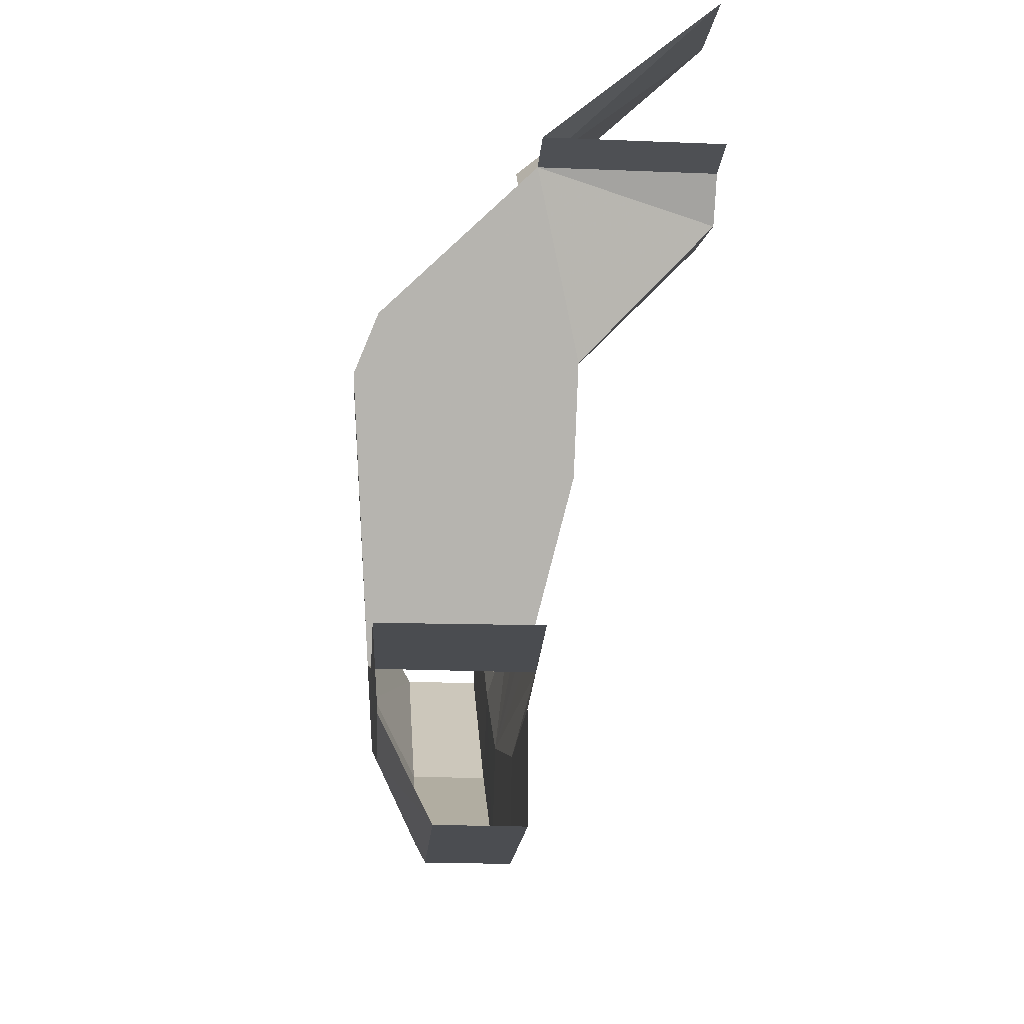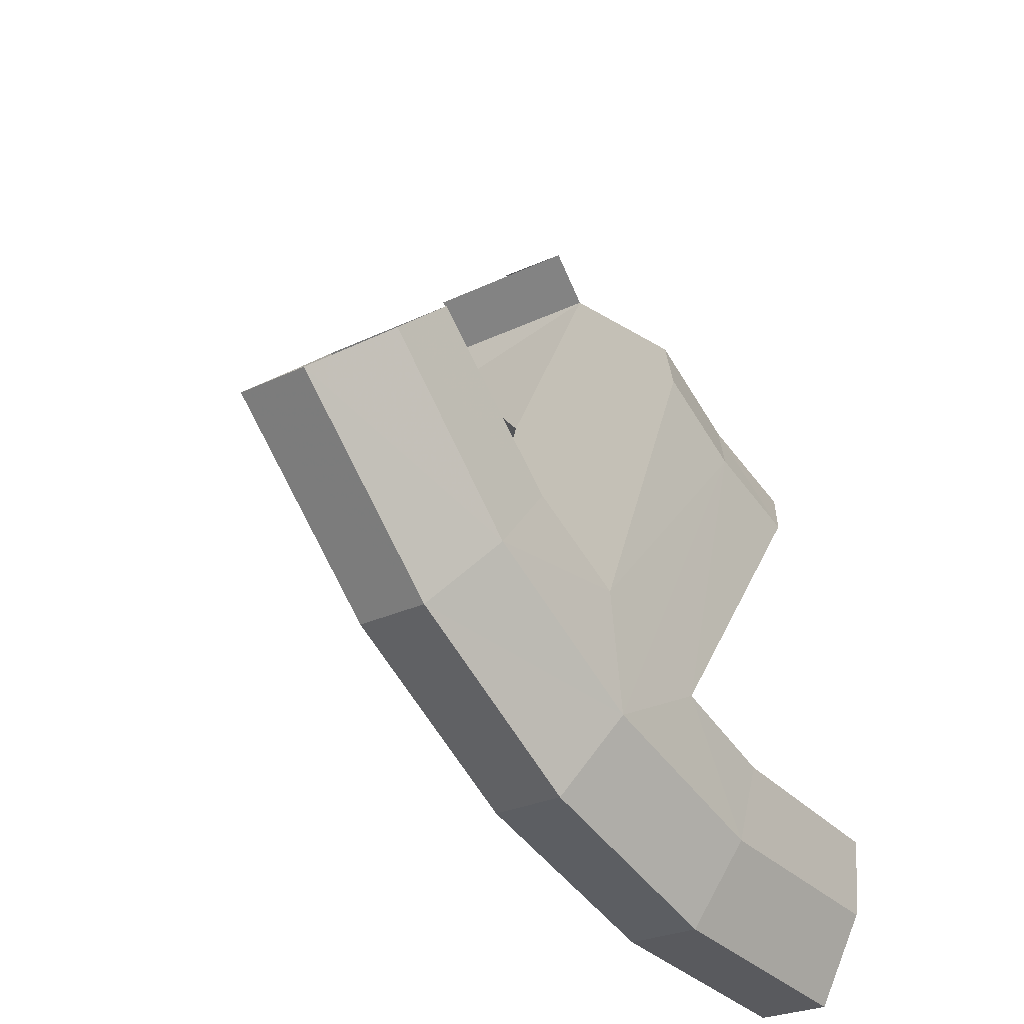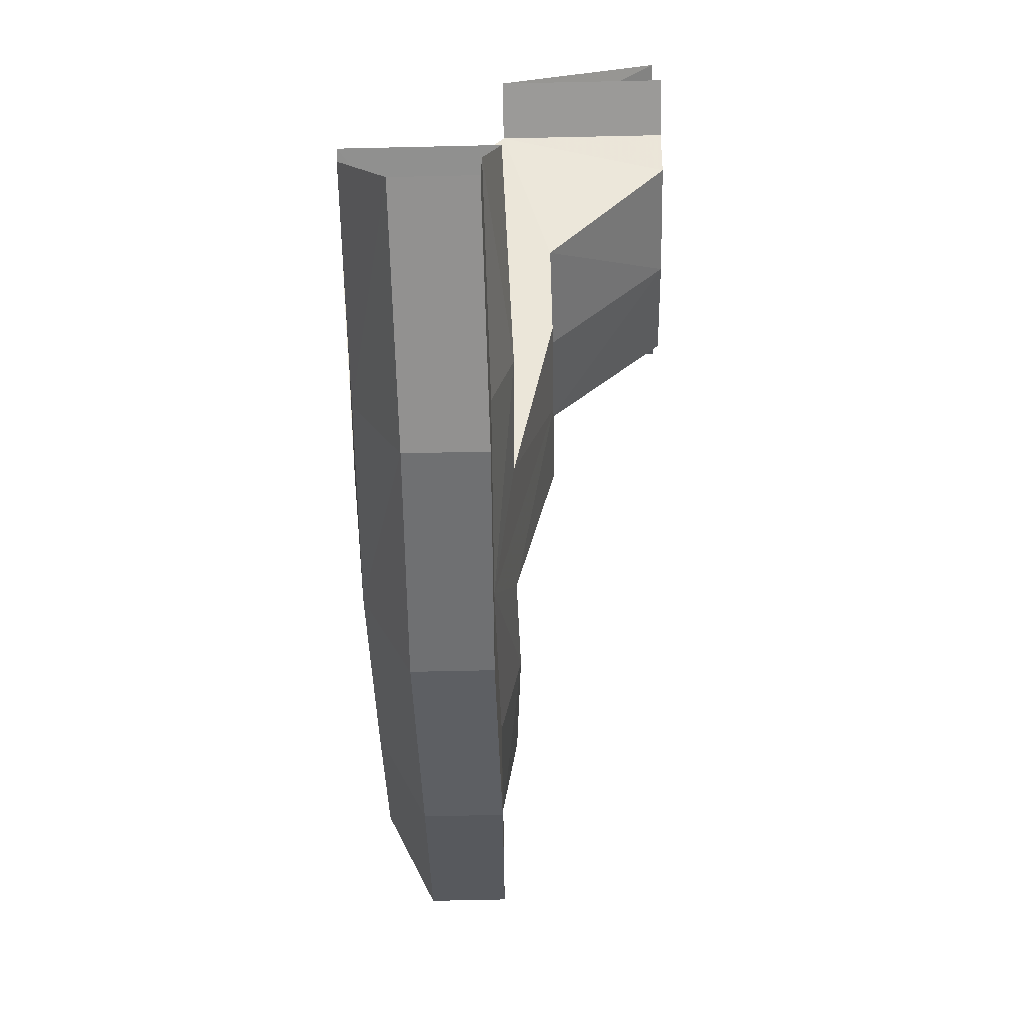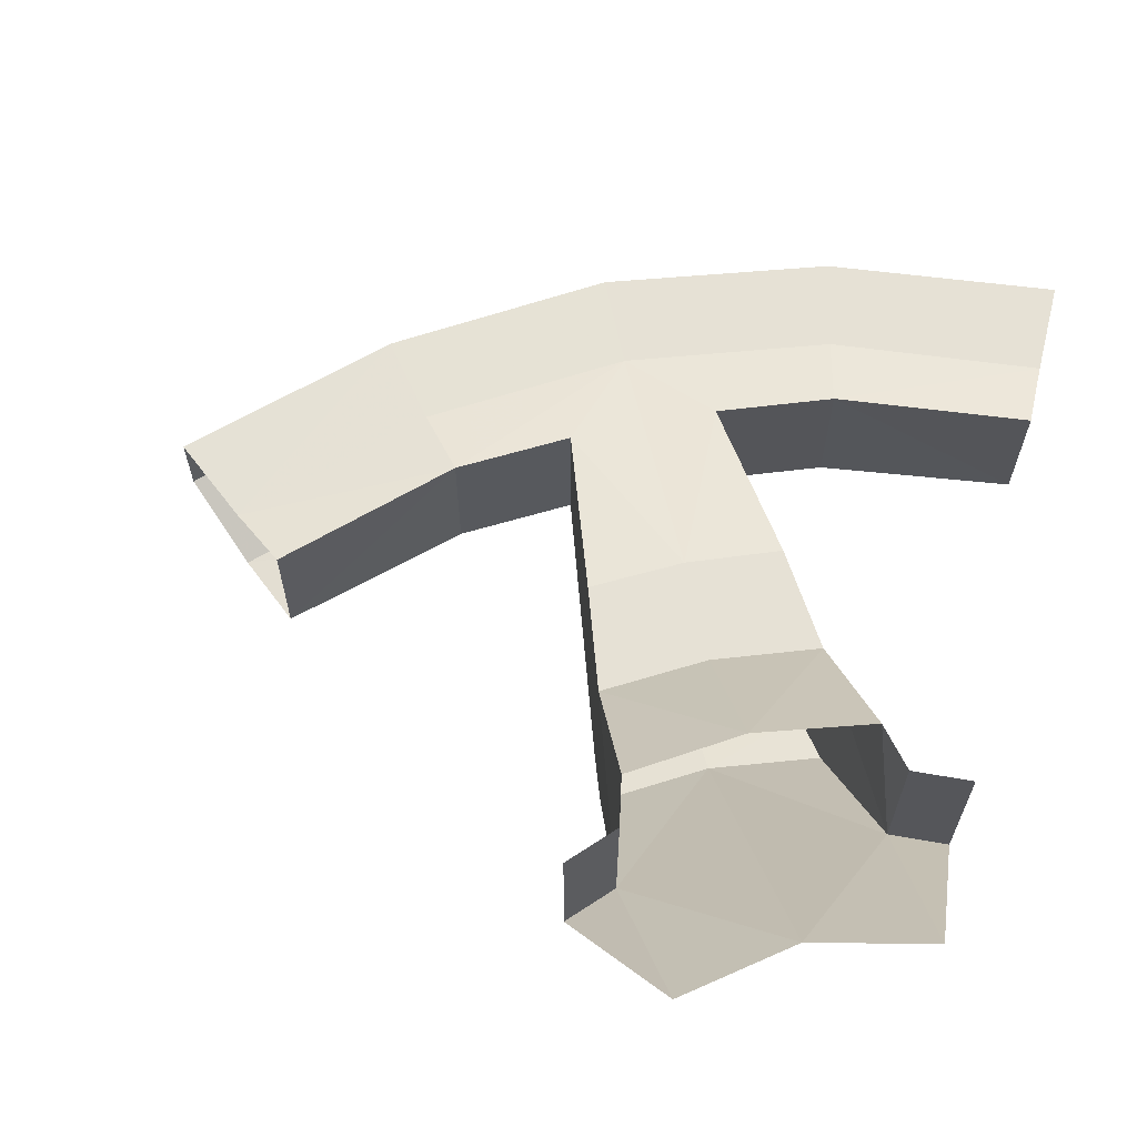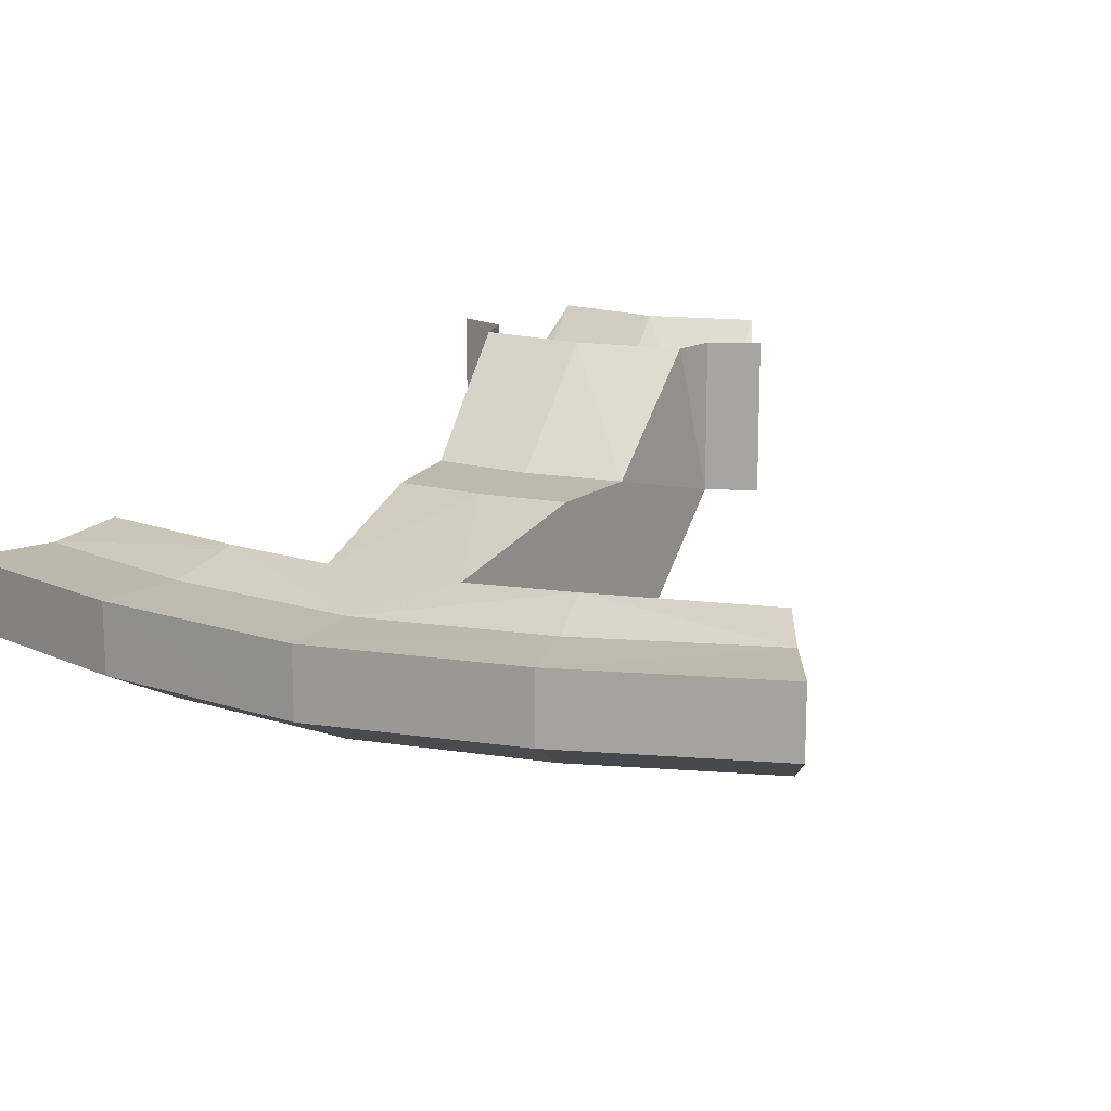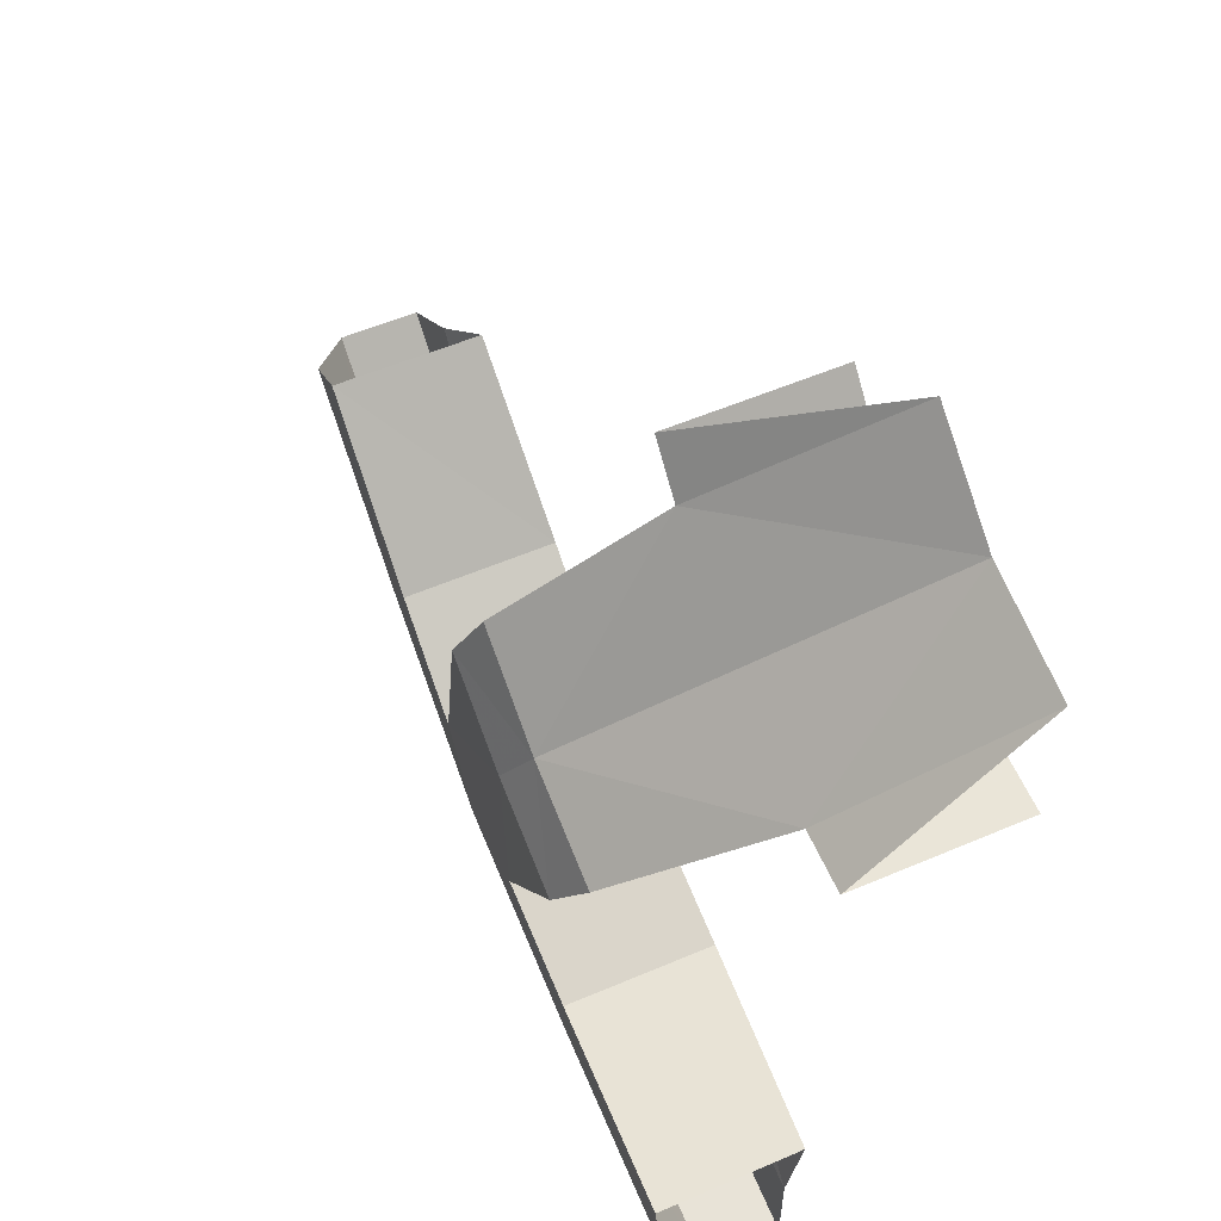
<metadata>
{"format":"obj","ext":"obj","renderer":"f3d","projection":"perspective","resolution":1024,"background":"white","views":[{"elev":-22.8,"azim":-94.0,"up":"+Y"},{"elev":-26.0,"azim":127.9,"up":"+Y"},{"elev":-73.3,"azim":-88.8,"up":"+Y"},{"elev":64.4,"azim":-166.0,"up":"+Z"},{"elev":15.3,"azim":52.1,"up":"+Z"},{"elev":56.1,"azim":-114.1,"up":"+Y"}]}
</metadata>
<code>
v 0.3014 -0.3171 -0.8594
v 0.342 -0.2727 -0.8594
v 0.342 -0.2727 -0.6875
v 0.3014 -0.3171 -0.6875
v 0.3675 -0.5083 -1.029
v 0.3483 -0.4526 -1.006
v 0.3619 -0.492 -0.8125
v 0.3986 -0.598 -0.8125
v 0.3619 -0.492 -0.8125
v 0.3483 -0.4526 -1.006
v 0.3014 -0.3171 -0.8594
v 0.3619 -0.492 -0.8125
v 0.3014 -0.3171 -0.8594
v 0.3115 -0.3669 -0.6875
v 0.3014 -0.3171 -0.8594
v 0.3014 -0.3171 -0.6875
v 0.3115 -0.3669 -0.6875
v 0.4614 -0.7795 -1.007
v 0.3675 -0.5083 -1.029
v 0.3986 -0.598 -0.8125
v 0.4614 -0.7795 -0.854
v 0.621 -0.7814 -0.9976
v 0.4332 -0.8996 -1
v 0.4614 -0.7795 -1.007
v 0.7189 -0.5733 -1.006
v 0.5682 -0.715 -1.005
v 0.5682 -0.715 -0.8517
v 0.7177 -0.5724 -0.8583
v 0.2478 -0.5146 -1.006
v 0.1216 -0.2524 -0.6875
v 0.3014 -0.3171 -0.8594
v 0.2478 -0.5146 -1.006
v 0.3014 -0.3171 -0.8594
v 0.3483 -0.4526 -1.006
v 0.3014 -0.3171 -0.8594
v 0.1216 -0.2524 -0.6875
v 0.2199 -0.1754 -0.6875
v 0.3014 -0.3171 -0.8594
v 0.2199 -0.1754 -0.6875
v 0.342 -0.2727 -0.8594
v 0.5682 -0.715 -0.8517
v 0.7761 -0.619 -0.875
v 0.7177 -0.5724 -0.8583
v 0.8551 -0.6819 -0.875
v 0.6785 -0.8534 -0.8726
v 0.6785 -0.8535 -0.9507
v 0.8551 -0.6819 -0.9531
v 0.6172 -0.7766 -0.8726
v 0.431 -0.895 -0.875
v 0.4746 -0.9855 -0.875
v 0.6785 -0.8534 -0.8726
v 0.8551 -0.6819 -0.9531
v 0.6785 -0.8535 -0.9507
v 0.621 -0.7814 -0.9976
v 0.7819 -0.6234 -1
v 0.431 -0.895 -0.875
v 0.5682 -0.715 -0.8517
v 0.4614 -0.7795 -0.854
v 0.7761 -0.619 -0.875
v 0.6172 -0.7766 -0.8726
v 0.6785 -0.8534 -0.8726
v 0.8551 -0.6819 -0.875
v 0.2088 -0.4336 -0.6875
v 0.3619 -0.492 -0.8125
v 0.3115 -0.3669 -0.6875
v 0.2651 -0.5504 -0.8125
v 0.3619 -0.492 -0.8125
v 0.2088 -0.4336 -0.6875
v 0.3986 -0.598 -0.8125
v 0.3619 -0.492 -0.8125
v 0.2651 -0.5504 -0.8125
v 0.3119 -0.6475 -0.8125
v 0.5682 -0.715 -1.005
v 0.7189 -0.5733 -1.006
v 0.7819 -0.6234 -1
v 0.621 -0.7814 -0.9976
v 0.7761 -0.619 -0.875
v 0.5682 -0.715 -0.8517
v 0.6172 -0.7766 -0.8726
v 0.431 -0.895 -0.875
v 0.4614 -0.7795 -0.854
v 0.3119 -0.6475 -0.8125
v 0.3217 -0.8468 -0.854
v 0.4614 -0.7795 -0.854
v 0.3986 -0.598 -0.8125
v 0.3119 -0.6475 -0.8125
v 0.2722 -0.5652 -1.029
v 0.3675 -0.5083 -1.029
v 0.4614 -0.7795 -1.007
v 0.4332 -0.8996 -1
v 0.2478 -0.5146 -1.006
v 0.3483 -0.4526 -1.006
v 0.3675 -0.5083 -1.029
v 0.2722 -0.5652 -1.029
v 0.4614 -0.7795 -0.854
v 0.5682 -0.715 -0.8517
v 0.5682 -0.715 -1.005
v 0.4614 -0.7795 -1.007
v 0.6785 -0.8534 -0.8726
v 0.4746 -0.9855 -0.875
v 0.4746 -0.9855 -0.9531
v 0.6785 -0.8535 -0.9507
v 0.6785 -0.8535 -0.9507
v 0.4746 -0.9855 -0.9531
v 0.4332 -0.8996 -1
v 0.621 -0.7814 -0.9976
v 0.5682 -0.715 -1.005
v 0.621 -0.7814 -0.9976
v 0.4614 -0.7795 -1.007
v 0.6172 -0.7766 -0.8726
v 0.5682 -0.715 -0.8517
v 0.431 -0.895 -0.875
v 0.06005 -0.4334 -0.8594
v 0.06005 -0.4334 -0.6875
v 0 -0.4375 -0.6875
v 0 -0.4375 -0.8594
v 0.159 -0.5897 -0.8125
v 0.1368 -0.5545 -1.006
v 0.1683 -0.6043 -1.029
v 0.219 -0.6845 -0.8125
v 0.159 -0.5897 -0.8125
v 0.06005 -0.4334 -0.8594
v 0.1368 -0.5545 -1.006
v 0.159 -0.5897 -0.8125
v 0.0927 -0.4723 -0.6875
v 0.06005 -0.4334 -0.8594
v 0.06005 -0.4334 -0.8594
v 0.0927 -0.4723 -0.6875
v 0.06005 -0.4334 -0.6875
v 0.219 -0.6845 -0.8125
v 0.1683 -0.6043 -1.029
v 0.3217 -0.8468 -1.007
v 0.3217 -0.8468 -0.854
v 0.4332 -0.8996 -1
v 0.2237 -0.9728 -0.9976
v 0.3217 -0.8468 -1.007
v 0.2048 -0.89 -0.8517
v 0.2048 -0.89 -1.005
v 0 -0.9195 -1.006
v 0 -0.9181 -0.8583
v 0.2478 -0.5146 -1.006
v 0.06005 -0.4334 -0.8594
v 0.1216 -0.2524 -0.6875
v 0.2478 -0.5146 -1.006
v 0.1368 -0.5545 -1.006
v 0.06005 -0.4334 -0.8594
v 0.06005 -0.4334 -0.8594
v 0 -0.2812 -0.6875
v 0.1216 -0.2524 -0.6875
v 0.06005 -0.4334 -0.8594
v 0 -0.4375 -0.8594
v 0 -0.2812 -0.6875
v 0.2048 -0.89 -0.8517
v 0 -0.9181 -0.8583
v 0 -0.9927 -0.875
v 0.2442 -1.063 -0.9507
v 0.2442 -1.063 -0.8726
v 0 -1.094 -0.875
v 0 -1.094 -0.9531
v 0.4746 -0.9855 -0.875
v 0.431 -0.895 -0.875
v 0.2223 -0.9668 -0.8726
v 0.2442 -1.063 -0.8726
v 0.2237 -0.9728 -0.9976
v 0.2442 -1.063 -0.9507
v 0 -1.094 -0.9531
v 0 -1 -1
v 0.431 -0.895 -0.875
v 0.3217 -0.8468 -0.854
v 0.2048 -0.89 -0.8517
v 0.2442 -1.063 -0.8726
v 0.2223 -0.9668 -0.8726
v 0 -0.9927 -0.875
v 0 -1.094 -0.875
v 0.0927 -0.4723 -0.6875
v 0.159 -0.5897 -0.8125
v 0.2088 -0.4336 -0.6875
v 0.2088 -0.4336 -0.6875
v 0.159 -0.5897 -0.8125
v 0.2651 -0.5504 -0.8125
v 0.2651 -0.5504 -0.8125
v 0.159 -0.5897 -0.8125
v 0.219 -0.6845 -0.8125
v 0.3119 -0.6475 -0.8125
v 0 -1 -1
v 0 -0.9195 -1.006
v 0.2048 -0.89 -1.005
v 0.2237 -0.9728 -0.9976
v 0.2223 -0.9668 -0.8726
v 0.2048 -0.89 -0.8517
v 0 -0.9927 -0.875
v 0.219 -0.6845 -0.8125
v 0.3217 -0.8468 -0.854
v 0.3119 -0.6475 -0.8125
v 0.3217 -0.8468 -1.007
v 0.1683 -0.6043 -1.029
v 0.2722 -0.5652 -1.029
v 0.4332 -0.8996 -1
v 0.1683 -0.6043 -1.029
v 0.1368 -0.5545 -1.006
v 0.2478 -0.5146 -1.006
v 0.2722 -0.5652 -1.029
v 0.3217 -0.8468 -0.854
v 0.3217 -0.8468 -1.007
v 0.2048 -0.89 -1.005
v 0.2048 -0.89 -0.8517
v 0.4746 -0.9855 -0.9531
v 0.4746 -0.9855 -0.875
v 0.2442 -1.063 -0.8726
v 0.2442 -1.063 -0.9507
v 0.4332 -0.8996 -1
v 0.4746 -0.9855 -0.9531
v 0.2442 -1.063 -0.9507
v 0.2237 -0.9728 -0.9976
v 0.2048 -0.89 -1.005
v 0.3217 -0.8468 -1.007
v 0.2237 -0.9728 -0.9976
v 0.2223 -0.9668 -0.8726
v 0.431 -0.895 -0.875
v 0.2048 -0.89 -0.8517
g mesh7296469
f 1 2 3
f 3 4 1
f 5 6 7
f 7 8 5
f 9 10 11
f 12 13 14
f 15 16 17
f 18 19 20
f 20 21 18
f 22 23 24
f 25 26 27
f 27 28 25
f 29 30 31
f 32 33 34
f 35 36 37
f 38 39 40
f 41 42 43
f 44 45 46
f 46 47 44
f 48 49 50
f 50 51 48
f 52 53 54
f 54 55 52
f 56 57 58
f 59 60 61
f 61 62 59
f 63 64 65
f 66 67 68
f 69 70 71
f 71 72 69
f 73 74 75
f 75 76 73
f 77 78 79
f 80 81 82
f 82 83 80
f 84 85 86
f 87 88 89
f 89 90 87
f 91 92 93
f 93 94 91
f 95 96 97
f 97 98 95
f 99 100 101
f 101 102 99
f 103 104 105
f 105 106 103
f 107 108 109
f 110 111 112
f 113 114 115
f 115 116 113
f 117 118 119
f 119 120 117
f 121 122 123
f 124 125 126
f 127 128 129
f 130 131 132
f 132 133 130
f 134 135 136
f 137 138 139
f 139 140 137
f 141 142 143
f 144 145 146
f 147 148 149
f 150 151 152
f 153 154 155
f 156 157 158
f 158 159 156
f 160 161 162
f 162 163 160
f 164 165 166
f 166 167 164
f 168 169 170
f 171 172 173
f 173 174 171
f 175 176 177
f 178 179 180
f 181 182 183
f 183 184 181
f 185 186 187
f 187 188 185
f 189 190 191
f 192 193 194
f 195 196 197
f 197 198 195
f 199 200 201
f 201 202 199
f 203 204 205
f 205 206 203
f 207 208 209
f 209 210 207
f 211 212 213
f 213 214 211
f 215 216 217
f 218 219 220

</code>
